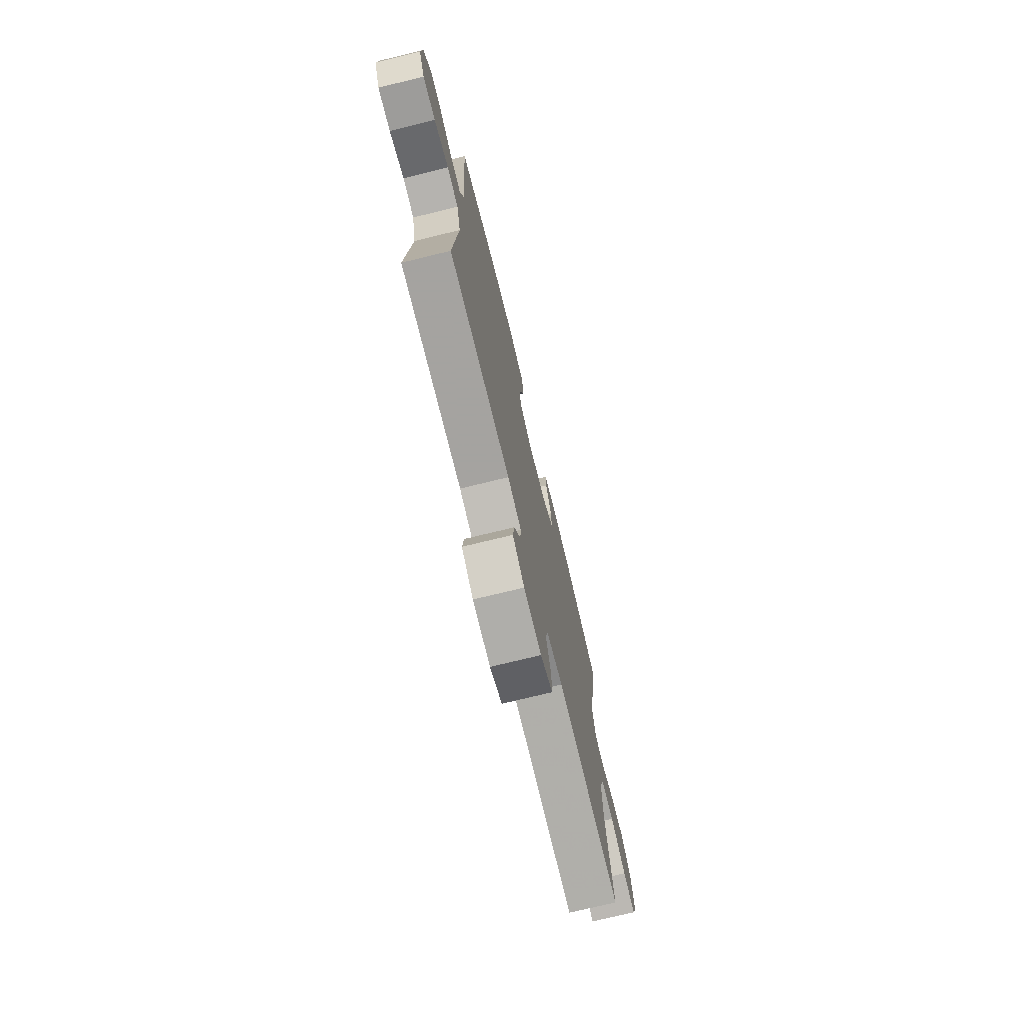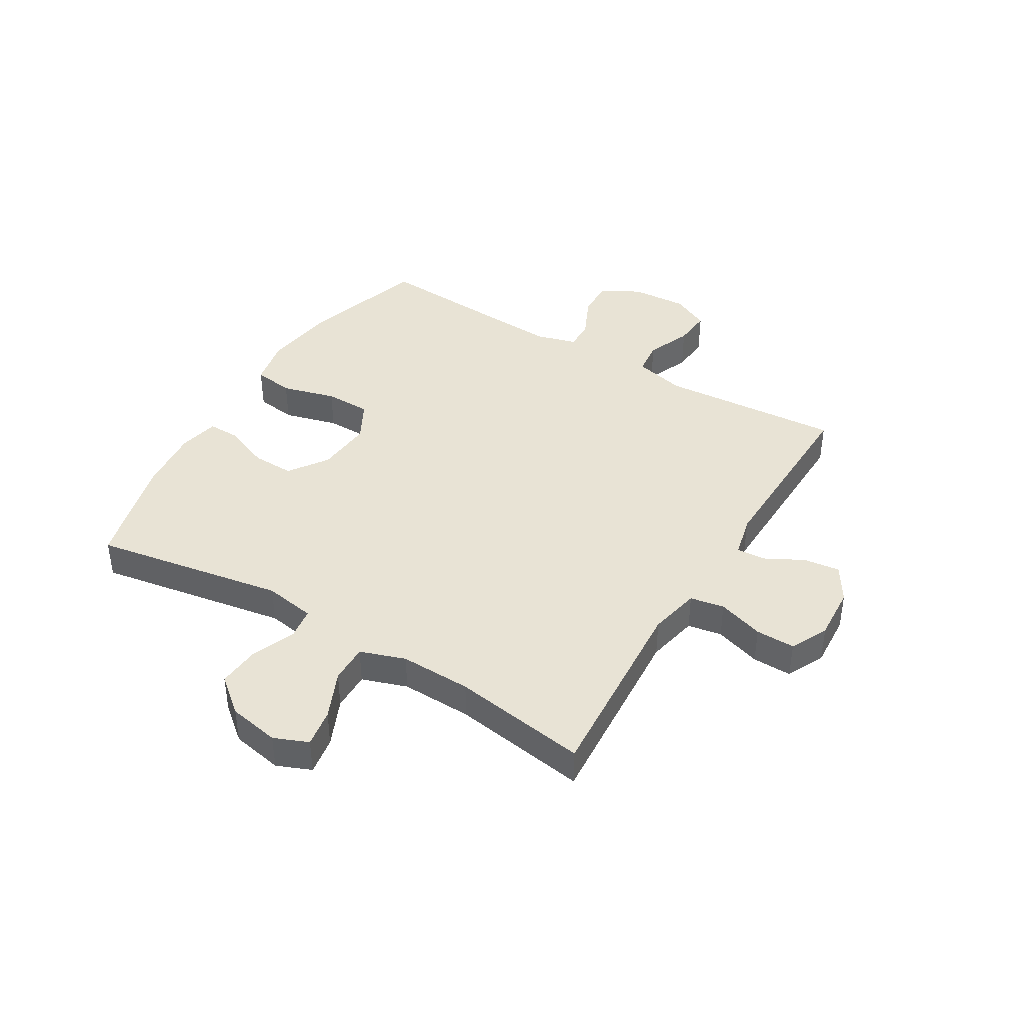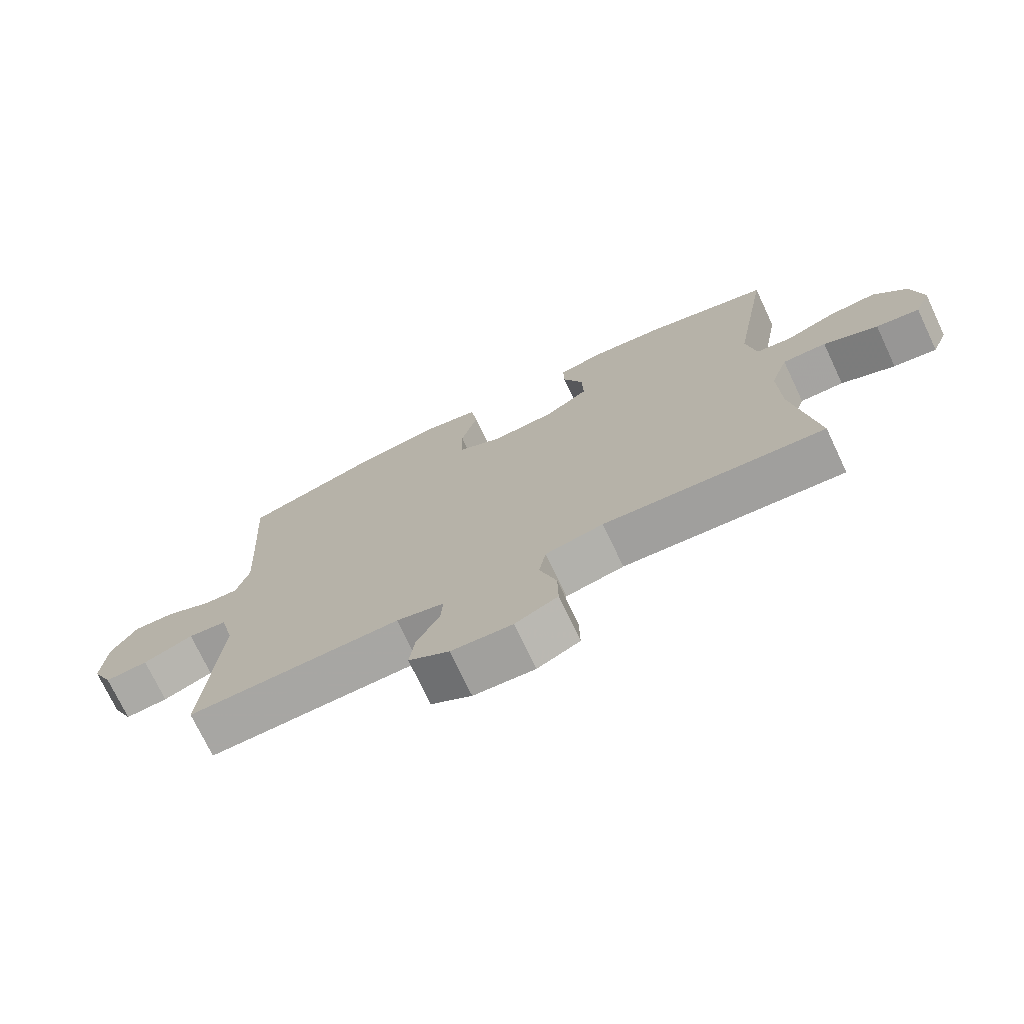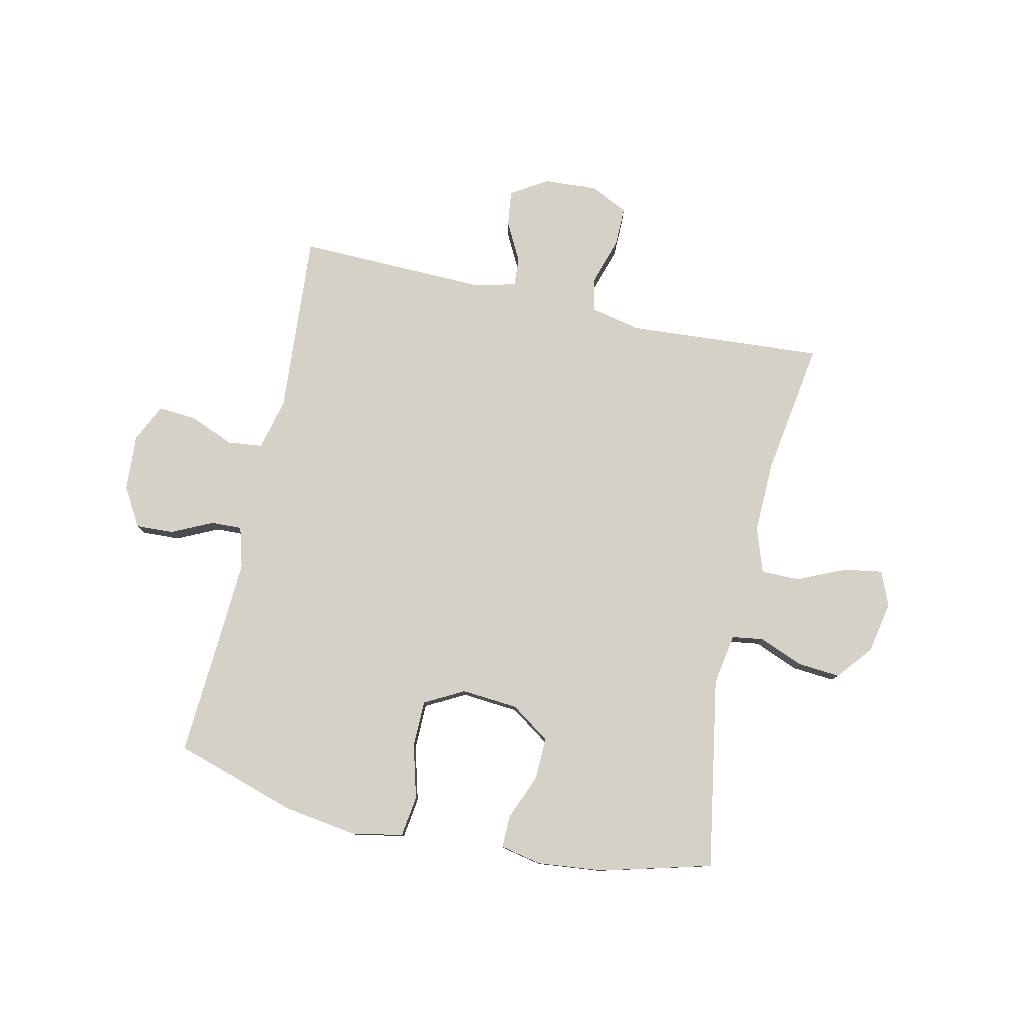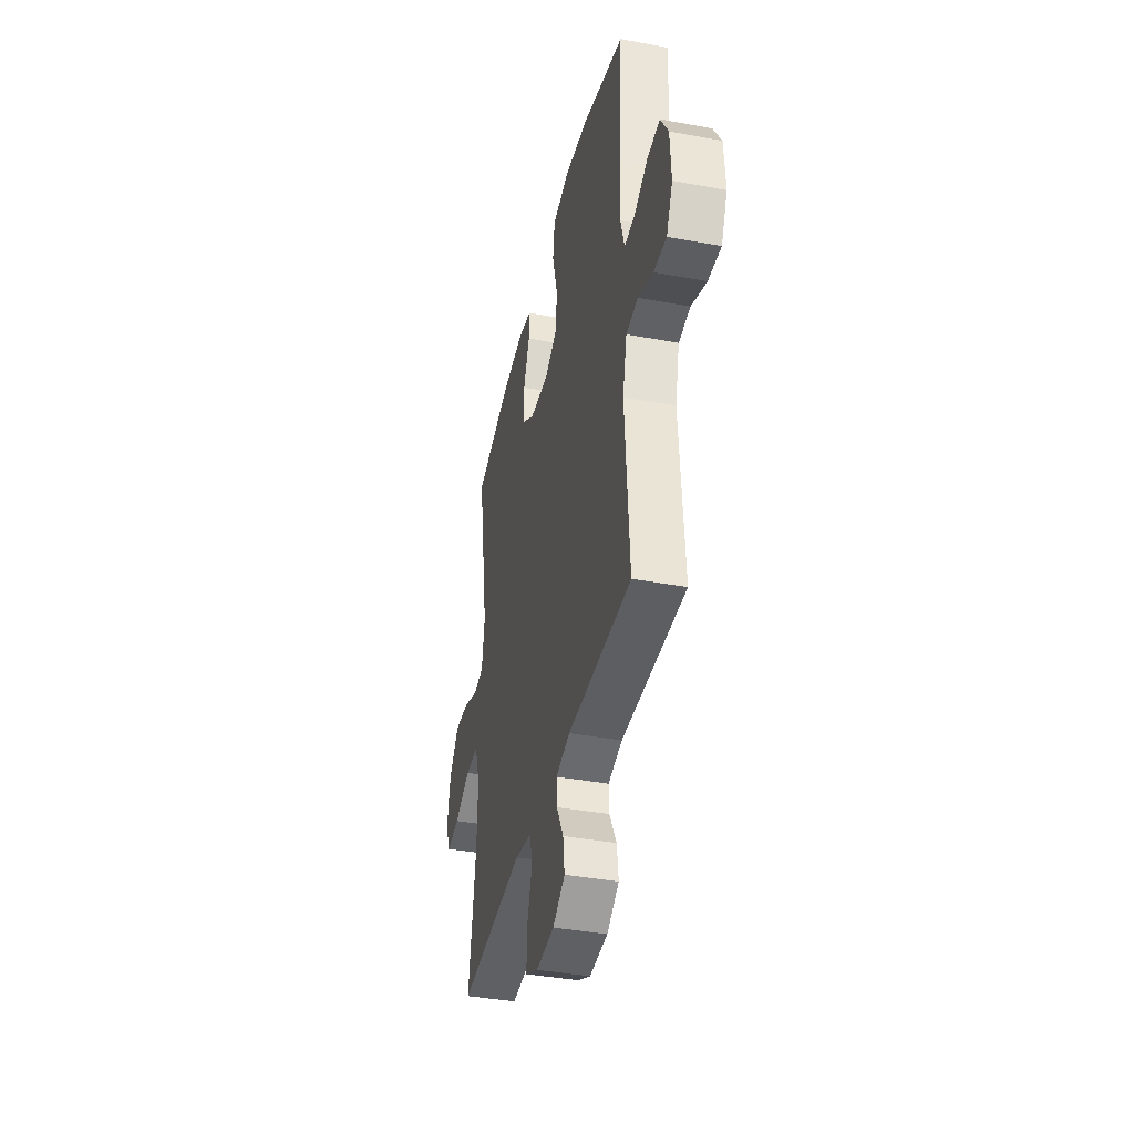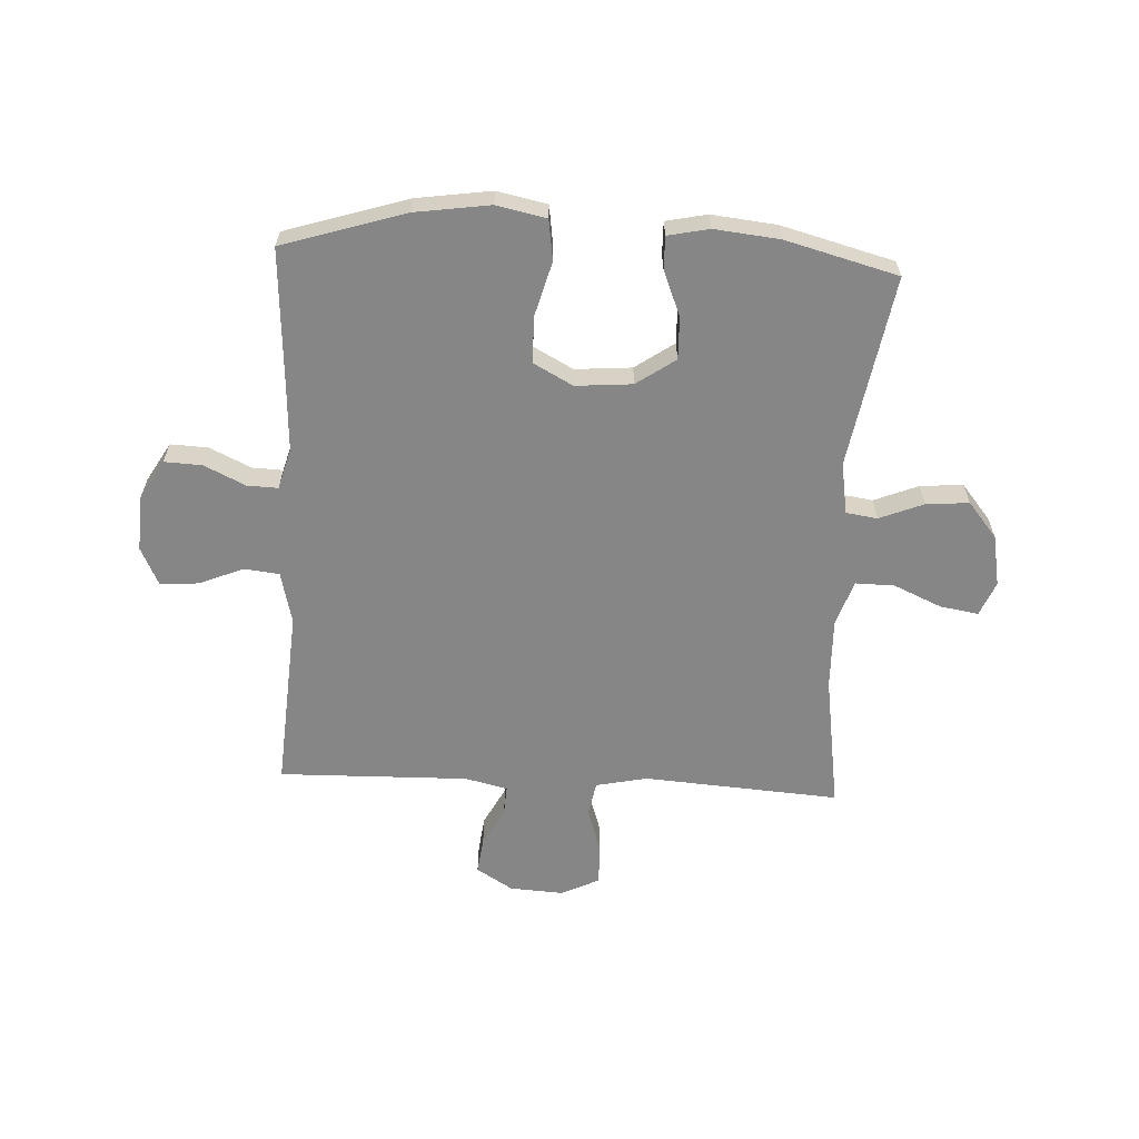
<metadata>
{"format":"obj","ext":"obj","renderer":"f3d","projection":"perspective","resolution":1024,"background":"white","views":[{"elev":-74.2,"azim":-76.3,"up":"+Z"},{"elev":41.3,"azim":121.1,"up":"+Y"},{"elev":-73.6,"azim":25.3,"up":"+Z"},{"elev":79.2,"azim":12.5,"up":"+Y"},{"elev":-39.5,"azim":-102.9,"up":"+Z"},{"elev":-62.0,"azim":-2.9,"up":"+Y"}]}
</metadata>
<code>
v -0.5 0.07 0.5
v -0.286 0.07 0.567
v -0.155 0.07 0.586
v -0.068 0.07 0.568
v -0.058 0.07 0.497
v -0.084 0.07 0.402
v -0.083 0.07 0.321
v -0.014 0.07 0.284
v 0.085 0.07 0.292
v 0.153 0.07 0.339
v 0.151 0.07 0.413
v 0.119 0.07 0.492
v 0.118 0.07 0.549
v 0.19 0.07 0.564
v 0.304 0.07 0.552
v 0.5 0.07 0.5
v 0.442 0.07 0.165
v 0.457 0.07 0.075
v 0.512 0.07 0.067
v 0.589 0.07 0.098
v 0.664 0.07 0.104
v 0.715 0.07 0.042
v 0.732 0.07 -0.048
v 0.707 0.07 -0.108
v 0.64 0.07 -0.097
v 0.556 0.07 -0.06
v 0.488 0.07 -0.059
v 0.461 0.07 -0.138
v 0.464 0.07 -0.263
v 0.5 0.07 -0.5
v 0.157 0.07 -0.476
v 0.067 0.07 -0.495
v 0.056 0.07 -0.555
v 0.082 0.07 -0.636
v 0.083 0.07 -0.705
v 0.017 0.07 -0.737
v -0.078 0.07 -0.731
v -0.141 0.07 -0.692
v -0.133 0.07 -0.629
v -0.097 0.07 -0.561
v -0.094 0.07 -0.511
v -0.168 0.07 -0.493
v -0.5 0.07 -0.5
v -0.477 0.07 -0.182
v -0.499 0.07 -0.091
v -0.56 0.07 -0.084
v -0.638 0.07 -0.116
v -0.705 0.07 -0.121
v -0.737 0.07 -0.054
v -0.731 0.07 0.044
v -0.691 0.07 0.112
v -0.625 0.07 0.109
v -0.553 0.07 0.075
v -0.499 0.07 0.073
v -0.479 0.07 0.144
v -0.485 0.07 0.258
v -0.5 0 0.5
v -0.286 0 0.567
v -0.155 0 0.586
v -0.068 0 0.568
v -0.058 0 0.497
v -0.084 0 0.402
v -0.083 0 0.321
v -0.014 0 0.284
v 0.085 0 0.292
v 0.153 0 0.339
v 0.151 0 0.413
v 0.119 0 0.492
v 0.118 0 0.549
v 0.19 0 0.564
v 0.304 0 0.552
v 0.5 0 0.5
v 0.442 0 0.165
v 0.457 0 0.075
v 0.512 0 0.067
v 0.589 0 0.098
v 0.664 0 0.104
v 0.715 0 0.042
v 0.732 0 -0.048
v 0.707 0 -0.108
v 0.64 0 -0.097
v 0.556 0 -0.06
v 0.488 0 -0.059
v 0.461 0 -0.138
v 0.464 0 -0.263
v 0.5 0 -0.5
v 0.157 0 -0.476
v 0.067 0 -0.495
v 0.056 0 -0.555
v 0.082 0 -0.636
v 0.083 0 -0.705
v 0.017 0 -0.737
v -0.078 0 -0.731
v -0.141 0 -0.692
v -0.133 0 -0.629
v -0.097 0 -0.561
v -0.094 0 -0.511
v -0.168 0 -0.493
v -0.5 0 -0.5
v -0.477 0 -0.182
v -0.499 0 -0.091
v -0.56 0 -0.084
v -0.638 0 -0.116
v -0.705 0 -0.121
v -0.737 0 -0.054
v -0.731 0 0.044
v -0.691 0 0.112
v -0.625 0 0.109
v -0.553 0 0.075
v -0.499 0 0.073
v -0.479 0 0.144
v -0.485 0 0.258
f 51 52 53
f 50 51 53
f 49 50 53
f 48 49 53
f 47 48 53
f 46 47 53
f 45 46 53 54
f 44 45 54 55
f 42 43 44
f 41 42 44 55
f 38 39 40
f 37 38 40
f 36 37 40
f 35 36 40
f 34 35 40
f 33 34 40
f 32 33 40 41
f 41 55 56
f 32 41 56
f 31 32 56
f 24 25 26
f 23 24 26
f 22 23 26
f 21 22 26
f 20 21 26
f 19 20 26
f 18 19 26 27
f 15 16 17
f 14 15 17
f 13 14 17
f 12 13 17
f 11 12 17
f 10 11 17 18
f 18 27 28
f 10 18 28
f 9 10 28
f 4 5 6
f 3 4 6
f 2 3 6
f 1 2 6
f 56 1 6
f 56 6 7
f 56 7 8
f 31 56 8
f 30 31 8
f 29 30 8
f 8 9 28 29
f 109 108 107
f 109 107 106
f 109 106 105
f 109 105 104
f 109 104 103
f 109 103 102
f 110 109 102 101
f 111 110 101 100
f 100 99 98
f 111 100 98 97
f 96 95 94
f 96 94 93
f 96 93 92
f 96 92 91
f 96 91 90
f 96 90 89
f 97 96 89 88
f 112 111 97
f 112 97 88
f 112 88 87
f 82 81 80
f 82 80 79
f 82 79 78
f 82 78 77
f 82 77 76
f 82 76 75
f 83 82 75 74
f 73 72 71
f 73 71 70
f 73 70 69
f 73 69 68
f 73 68 67
f 74 73 67 66
f 84 83 74
f 84 74 66
f 84 66 65
f 62 61 60
f 62 60 59
f 62 59 58
f 62 58 57
f 62 57 112
f 63 62 112
f 64 63 112
f 64 112 87
f 64 87 86
f 64 86 85
f 85 84 65 64
f 1 57 58 2
f 2 58 59 3
f 3 59 60 4
f 4 60 61 5
f 5 61 62 6
f 6 62 63 7
f 7 63 64 8
f 8 64 65 9
f 9 65 66 10
f 10 66 67 11
f 11 67 68 12
f 12 68 69 13
f 13 69 70 14
f 14 70 71 15
f 15 71 72 16
f 16 72 73 17
f 17 73 74 18
f 18 74 75 19
f 19 75 76 20
f 20 76 77 21
f 21 77 78 22
f 22 78 79 23
f 23 79 80 24
f 24 80 81 25
f 25 81 82 26
f 26 82 83 27
f 27 83 84 28
f 28 84 85 29
f 29 85 86 30
f 30 86 87 31
f 31 87 88 32
f 32 88 89 33
f 33 89 90 34
f 34 90 91 35
f 35 91 92 36
f 36 92 93 37
f 37 93 94 38
f 38 94 95 39
f 39 95 96 40
f 40 96 97 41
f 41 97 98 42
f 42 98 99 43
f 43 99 100 44
f 44 100 101 45
f 45 101 102 46
f 46 102 103 47
f 47 103 104 48
f 48 104 105 49
f 49 105 106 50
f 50 106 107 51
f 51 107 108 52
f 52 108 109 53
f 53 109 110 54
f 54 110 111 55
f 55 111 112 56
f 56 112 57 1

</code>
